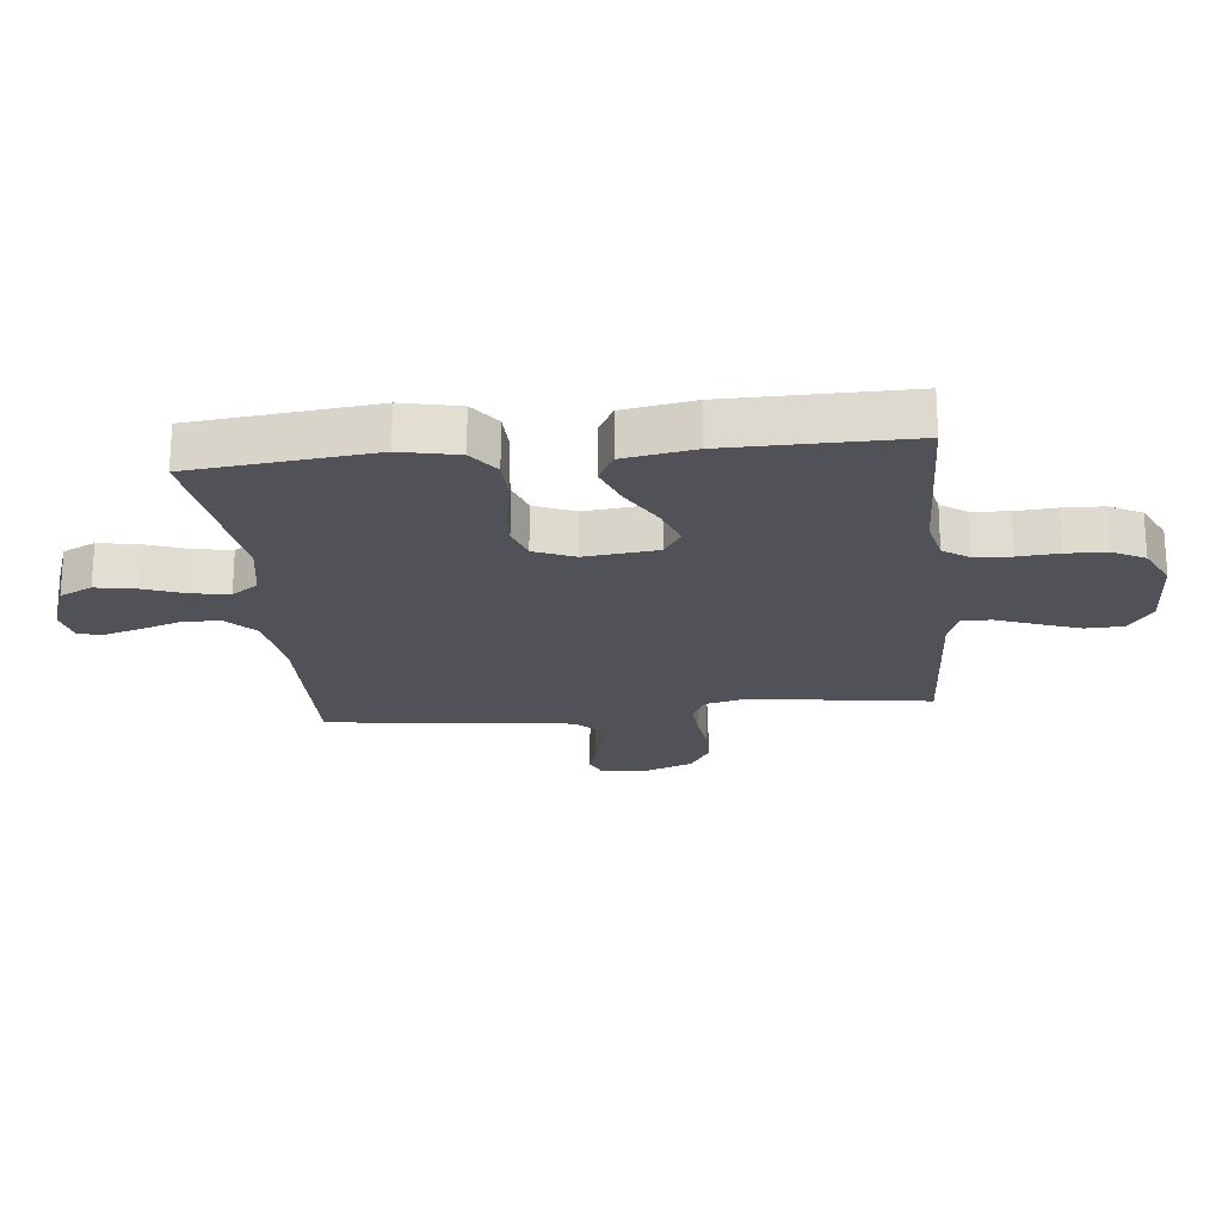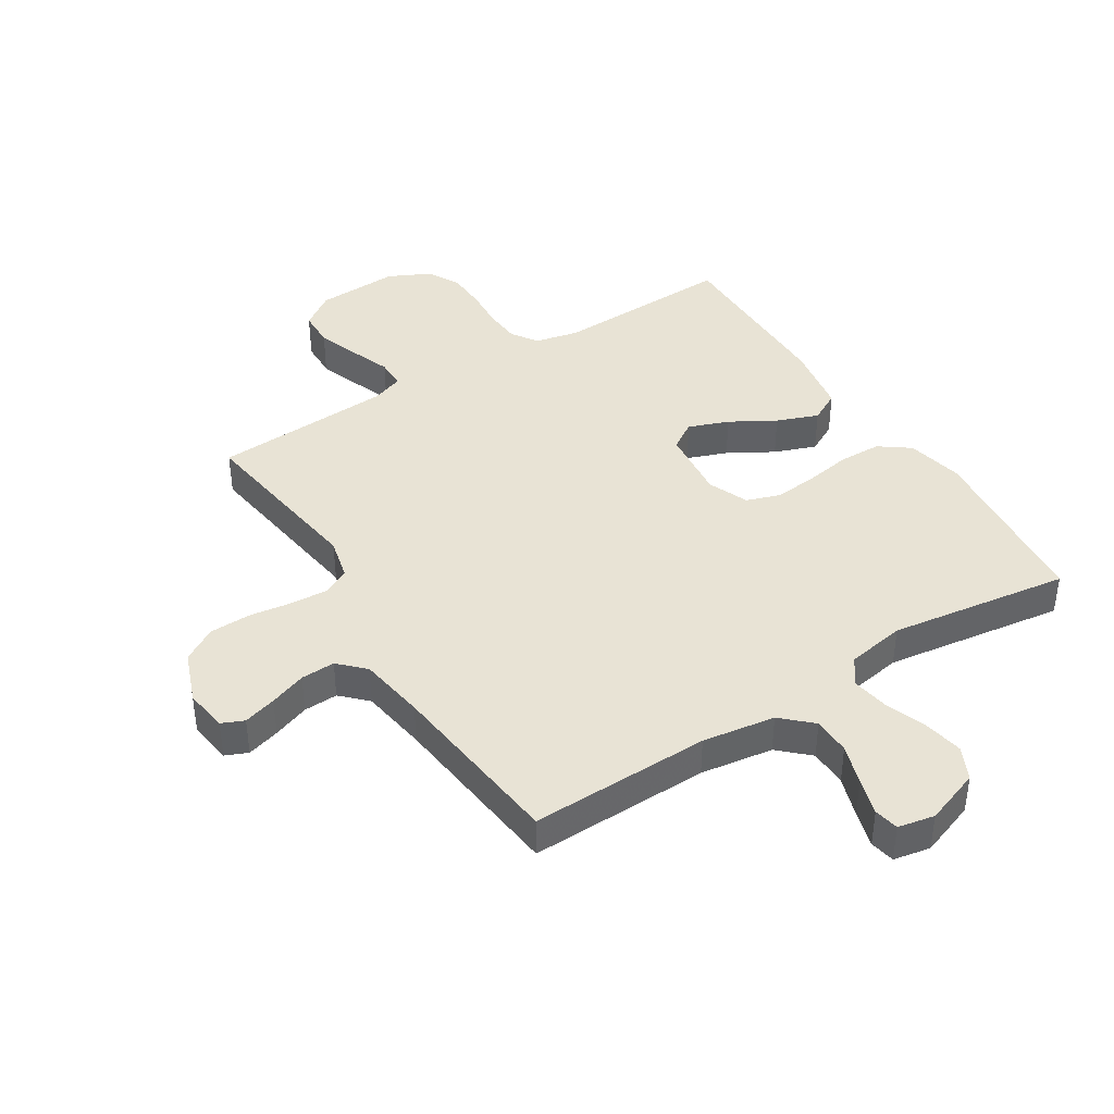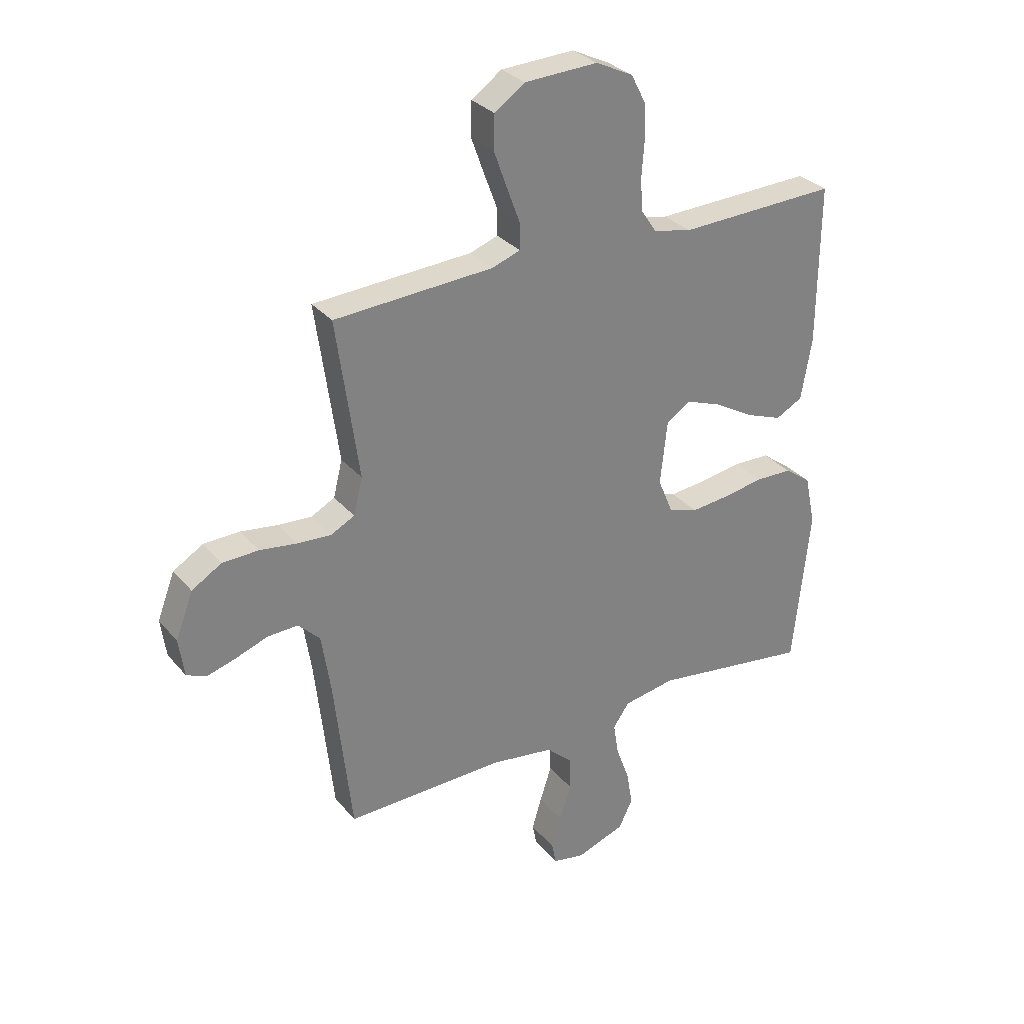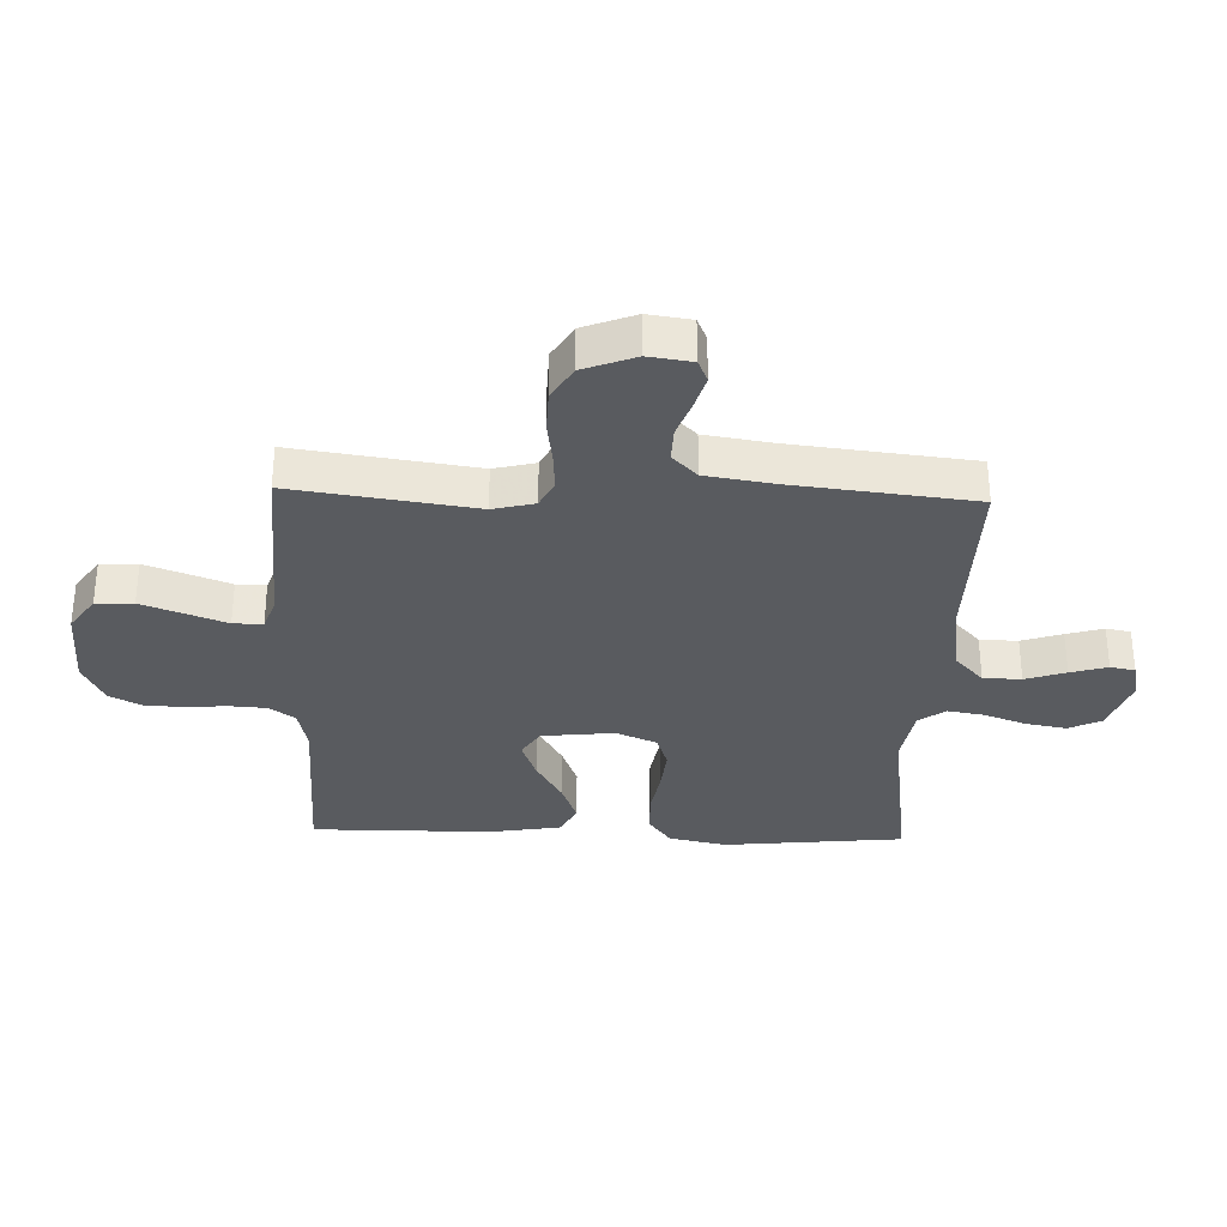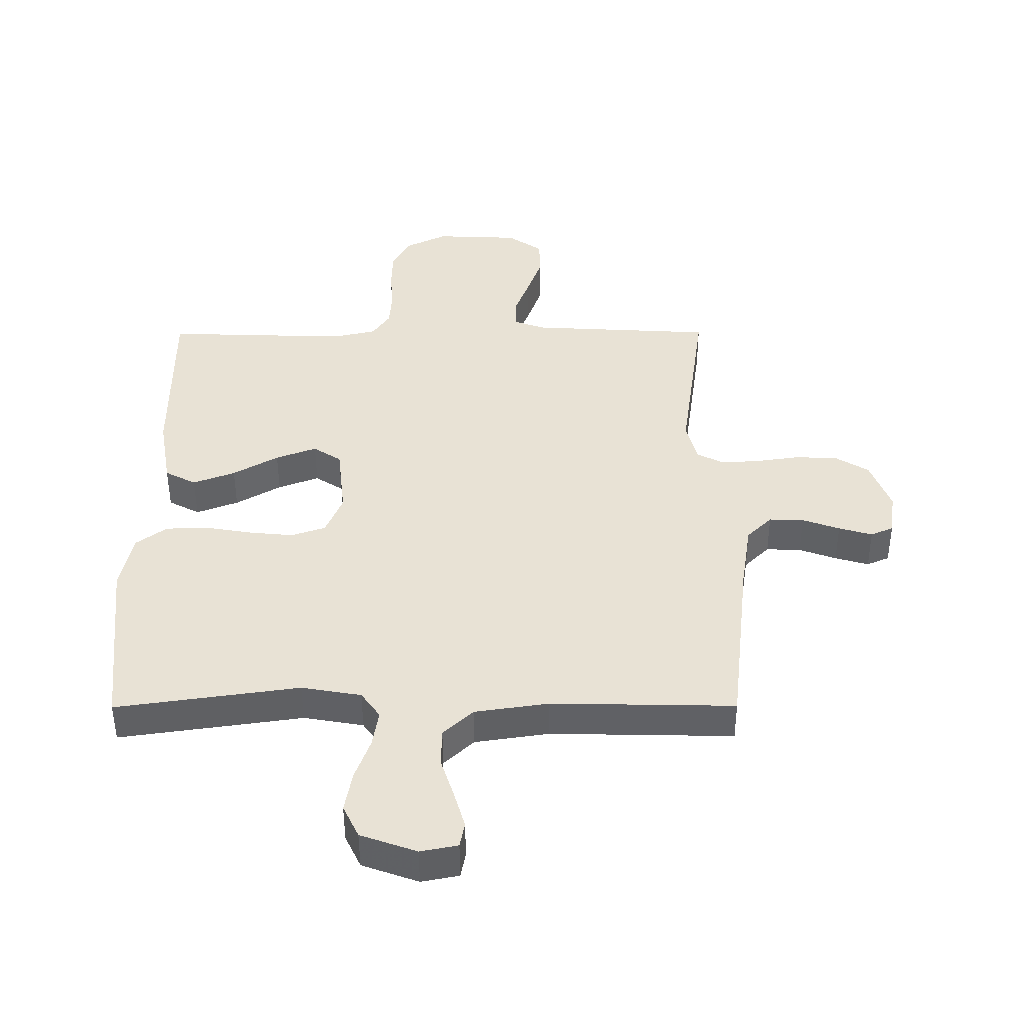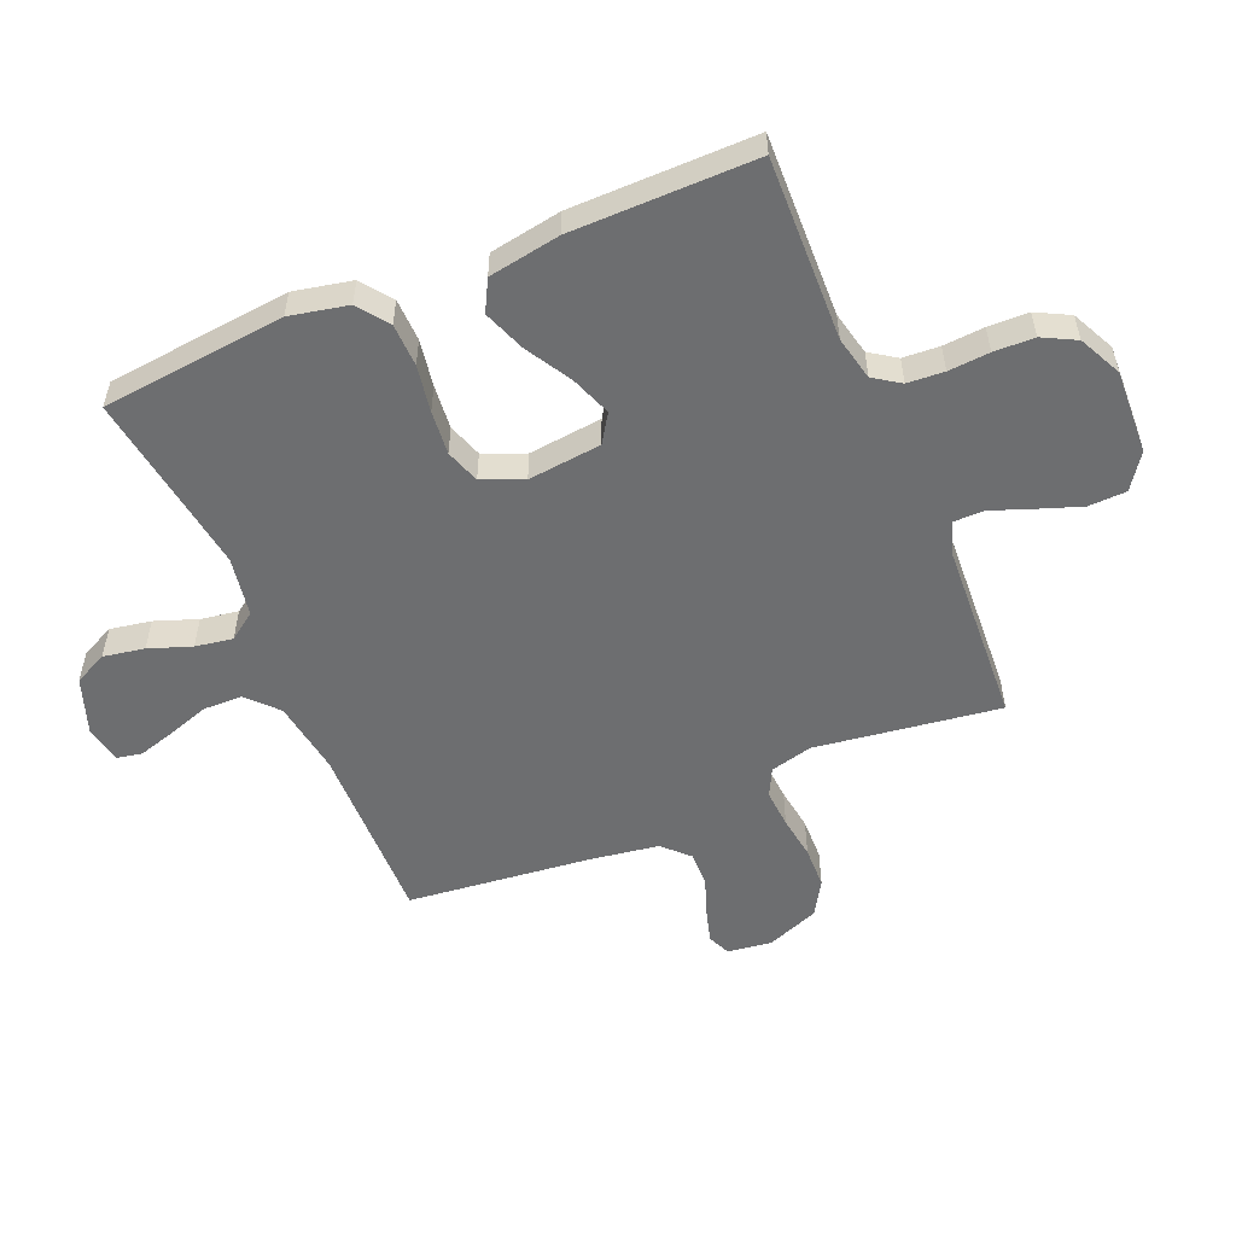
<metadata>
{"format":"obj","ext":"obj","renderer":"f3d","projection":"perspective","resolution":1024,"background":"white","views":[{"elev":-21.6,"azim":-84.0,"up":"+Y"},{"elev":41.1,"azim":147.8,"up":"+Y"},{"elev":30.7,"azim":147.6,"up":"+Z"},{"elev":-32.7,"azim":88.0,"up":"+Y"},{"elev":-49.0,"azim":0.2,"up":"+Z"},{"elev":-54.2,"azim":-67.1,"up":"+Y"}]}
</metadata>
<code>
v -0.5 0.07 -0.5
v -0.531 0.07 -0.2
v -0.511 0.07 -0.105
v -0.461 0.07 -0.068
v -0.391 0.07 -0.066
v -0.314 0.07 -0.079
v -0.242 0.07 -0.086
v -0.186 0.07 -0.067
v -0.158 0.07 0
v -0.171 0.07 0.12
v -0.217 0.07 0.15
v -0.284 0.07 0.125
v -0.358 0.07 0.082
v -0.427 0.07 0.056
v -0.478 0.07 0.083
v -0.498 0.07 0.2
v -0.5 0.07 0.5
v -0.2 0.07 0.49
v -0.128 0.07 0.506
v -0.099 0.07 0.549
v -0.095 0.07 0.609
v -0.1 0.07 0.676
v -0.098 0.07 0.742
v -0.07 0.07 0.796
v 0 0.07 0.83
v 0.138 0.07 0.824
v 0.195 0.07 0.784
v 0.197 0.07 0.722
v 0.172 0.07 0.652
v 0.147 0.07 0.585
v 0.147 0.07 0.536
v 0.2 0.07 0.517
v 0.5 0.07 0.5
v 0.458 0.07 0.2
v 0.475 0.07 0.131
v 0.52 0.07 0.108
v 0.583 0.07 0.112
v 0.653 0.07 0.122
v 0.722 0.07 0.12
v 0.778 0.07 0.086
v 0.811 0.07 0
v 0.801 0.07 -0.072
v 0.764 0.07 -0.088
v 0.709 0.07 -0.072
v 0.648 0.07 -0.05
v 0.591 0.07 -0.048
v 0.55 0.07 -0.089
v 0.533 0.07 -0.2
v 0.5 0.07 -0.5
v 0.2 0.07 -0.494
v 0.079 0.07 -0.512
v 0.03 0.07 -0.558
v 0.029 0.07 -0.621
v 0.051 0.07 -0.688
v 0.069 0.07 -0.749
v 0.061 0.07 -0.79
v 0 0.07 -0.802
v -0.092 0.07 -0.769
v -0.118 0.07 -0.715
v -0.106 0.07 -0.648
v -0.081 0.07 -0.579
v -0.071 0.07 -0.518
v -0.102 0.07 -0.474
v -0.2 0.07 -0.457
v -0.5 0 -0.5
v -0.531 0 -0.2
v -0.511 0 -0.105
v -0.461 0 -0.068
v -0.391 0 -0.066
v -0.314 0 -0.079
v -0.242 0 -0.086
v -0.186 0 -0.067
v -0.158 0 0
v -0.171 0 0.12
v -0.217 0 0.15
v -0.284 0 0.125
v -0.358 0 0.082
v -0.427 0 0.056
v -0.478 0 0.083
v -0.498 0 0.2
v -0.5 0 0.5
v -0.2 0 0.49
v -0.128 0 0.506
v -0.099 0 0.549
v -0.095 0 0.609
v -0.1 0 0.676
v -0.098 0 0.742
v -0.07 0 0.796
v 0 0 0.83
v 0.138 0 0.824
v 0.195 0 0.784
v 0.197 0 0.722
v 0.172 0 0.652
v 0.147 0 0.585
v 0.147 0 0.536
v 0.2 0 0.517
v 0.5 0 0.5
v 0.458 0 0.2
v 0.475 0 0.131
v 0.52 0 0.108
v 0.583 0 0.112
v 0.653 0 0.122
v 0.722 0 0.12
v 0.778 0 0.086
v 0.811 0 0
v 0.801 0 -0.072
v 0.764 0 -0.088
v 0.709 0 -0.072
v 0.648 0 -0.05
v 0.591 0 -0.048
v 0.55 0 -0.089
v 0.533 0 -0.2
v 0.5 0 -0.5
v 0.2 0 -0.494
v 0.079 0 -0.512
v 0.03 0 -0.558
v 0.029 0 -0.621
v 0.051 0 -0.688
v 0.069 0 -0.749
v 0.061 0 -0.79
v 0 0 -0.802
v -0.092 0 -0.769
v -0.118 0 -0.715
v -0.106 0 -0.648
v -0.081 0 -0.579
v -0.071 0 -0.518
v -0.102 0 -0.474
v -0.2 0 -0.457
f 59 60 61
f 58 59 61
f 57 58 61
f 56 57 61
f 55 56 61
f 54 55 61
f 53 54 61
f 52 53 61 62
f 51 52 62 63
f 48 49 50
f 50 51 63
f 48 50 63
f 47 48 63
f 43 44 45
f 42 43 45
f 41 42 45
f 40 41 45
f 39 40 45
f 38 39 45
f 37 38 45
f 36 37 45 46
f 47 63 64
f 46 47 64
f 36 46 64
f 35 36 64
f 28 29 30
f 27 28 30
f 26 27 30
f 25 26 30
f 24 25 30
f 23 24 30
f 22 23 30
f 21 22 30
f 20 21 30 31
f 19 20 31 32
f 16 17 18
f 15 16 18
f 14 15 18
f 13 14 18
f 12 13 18
f 19 32 33
f 18 19 33
f 12 18 33
f 11 12 33
f 4 5 6
f 3 4 6
f 2 3 6
f 1 2 6
f 64 1 6
f 64 6 7
f 34 35 64
f 10 11 33 34
f 9 10 34
f 8 9 34 64
f 7 8 64
f 125 124 123
f 125 123 122
f 125 122 121
f 125 121 120
f 125 120 119
f 125 119 118
f 125 118 117
f 126 125 117 116
f 127 126 116 115
f 114 113 112
f 127 115 114
f 127 114 112
f 127 112 111
f 109 108 107
f 109 107 106
f 109 106 105
f 109 105 104
f 109 104 103
f 109 103 102
f 109 102 101
f 110 109 101 100
f 128 127 111
f 128 111 110
f 128 110 100
f 128 100 99
f 94 93 92
f 94 92 91
f 94 91 90
f 94 90 89
f 94 89 88
f 94 88 87
f 94 87 86
f 94 86 85
f 95 94 85 84
f 96 95 84 83
f 82 81 80
f 82 80 79
f 82 79 78
f 82 78 77
f 82 77 76
f 97 96 83
f 97 83 82
f 97 82 76
f 97 76 75
f 70 69 68
f 70 68 67
f 70 67 66
f 70 66 65
f 70 65 128
f 71 70 128
f 128 99 98
f 98 97 75 74
f 98 74 73
f 128 98 73 72
f 128 72 71
f 1 65 66 2
f 2 66 67 3
f 3 67 68 4
f 4 68 69 5
f 5 69 70 6
f 6 70 71 7
f 7 71 72 8
f 8 72 73 9
f 9 73 74 10
f 10 74 75 11
f 11 75 76 12
f 12 76 77 13
f 13 77 78 14
f 14 78 79 15
f 15 79 80 16
f 16 80 81 17
f 17 81 82 18
f 18 82 83 19
f 19 83 84 20
f 20 84 85 21
f 21 85 86 22
f 22 86 87 23
f 23 87 88 24
f 24 88 89 25
f 25 89 90 26
f 26 90 91 27
f 27 91 92 28
f 28 92 93 29
f 29 93 94 30
f 30 94 95 31
f 31 95 96 32
f 32 96 97 33
f 33 97 98 34
f 34 98 99 35
f 35 99 100 36
f 36 100 101 37
f 37 101 102 38
f 38 102 103 39
f 39 103 104 40
f 40 104 105 41
f 41 105 106 42
f 42 106 107 43
f 43 107 108 44
f 44 108 109 45
f 45 109 110 46
f 46 110 111 47
f 47 111 112 48
f 48 112 113 49
f 49 113 114 50
f 50 114 115 51
f 51 115 116 52
f 52 116 117 53
f 53 117 118 54
f 54 118 119 55
f 55 119 120 56
f 56 120 121 57
f 57 121 122 58
f 58 122 123 59
f 59 123 124 60
f 60 124 125 61
f 61 125 126 62
f 62 126 127 63
f 63 127 128 64
f 64 128 65 1

</code>
